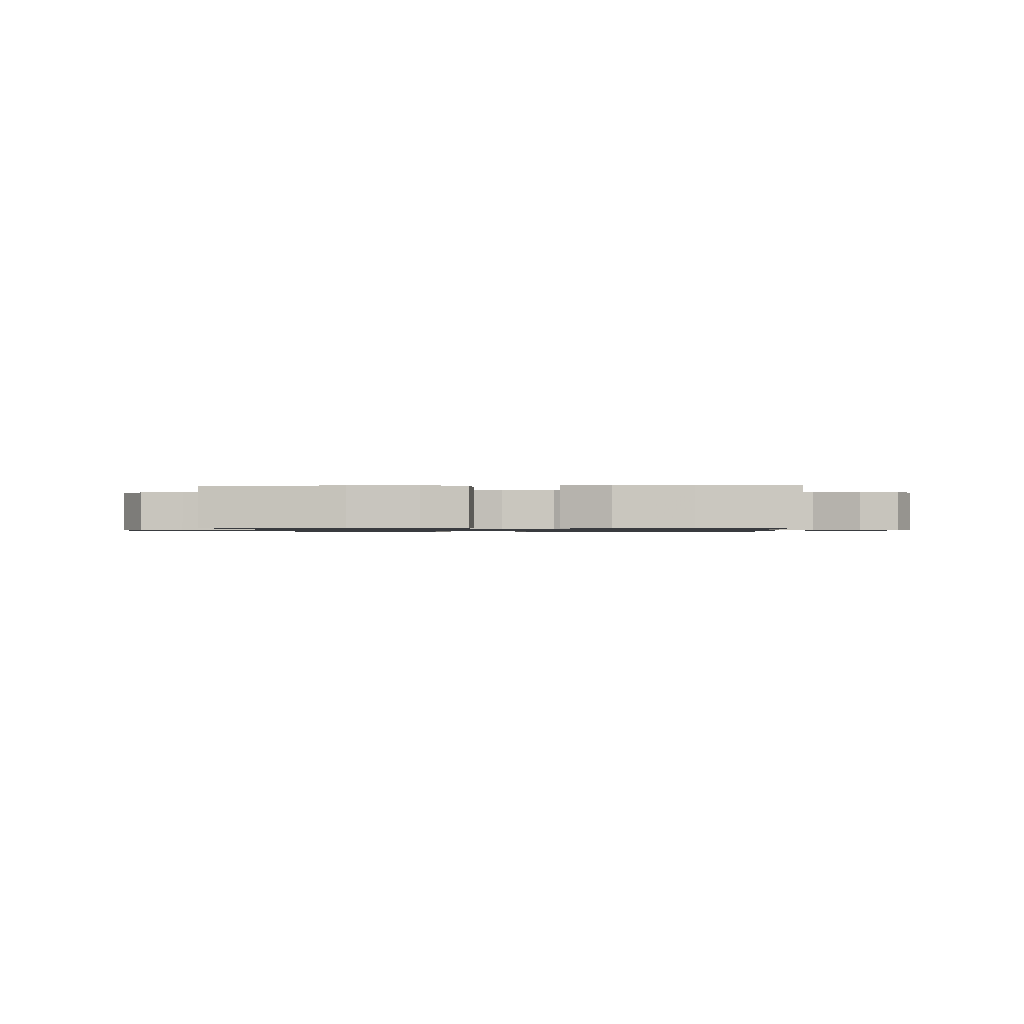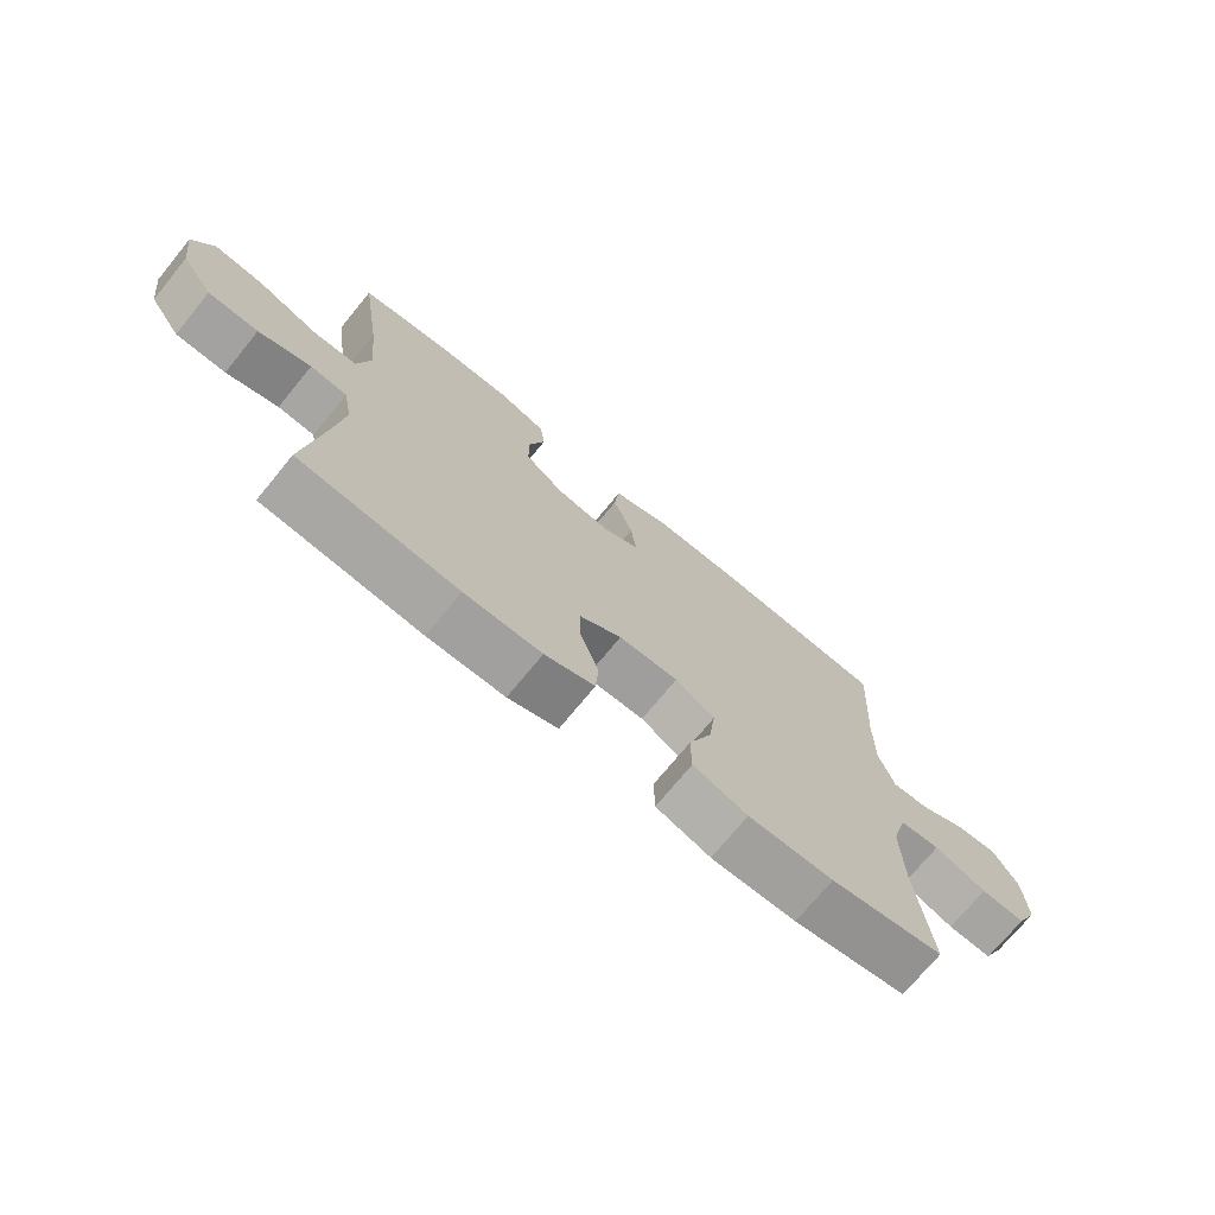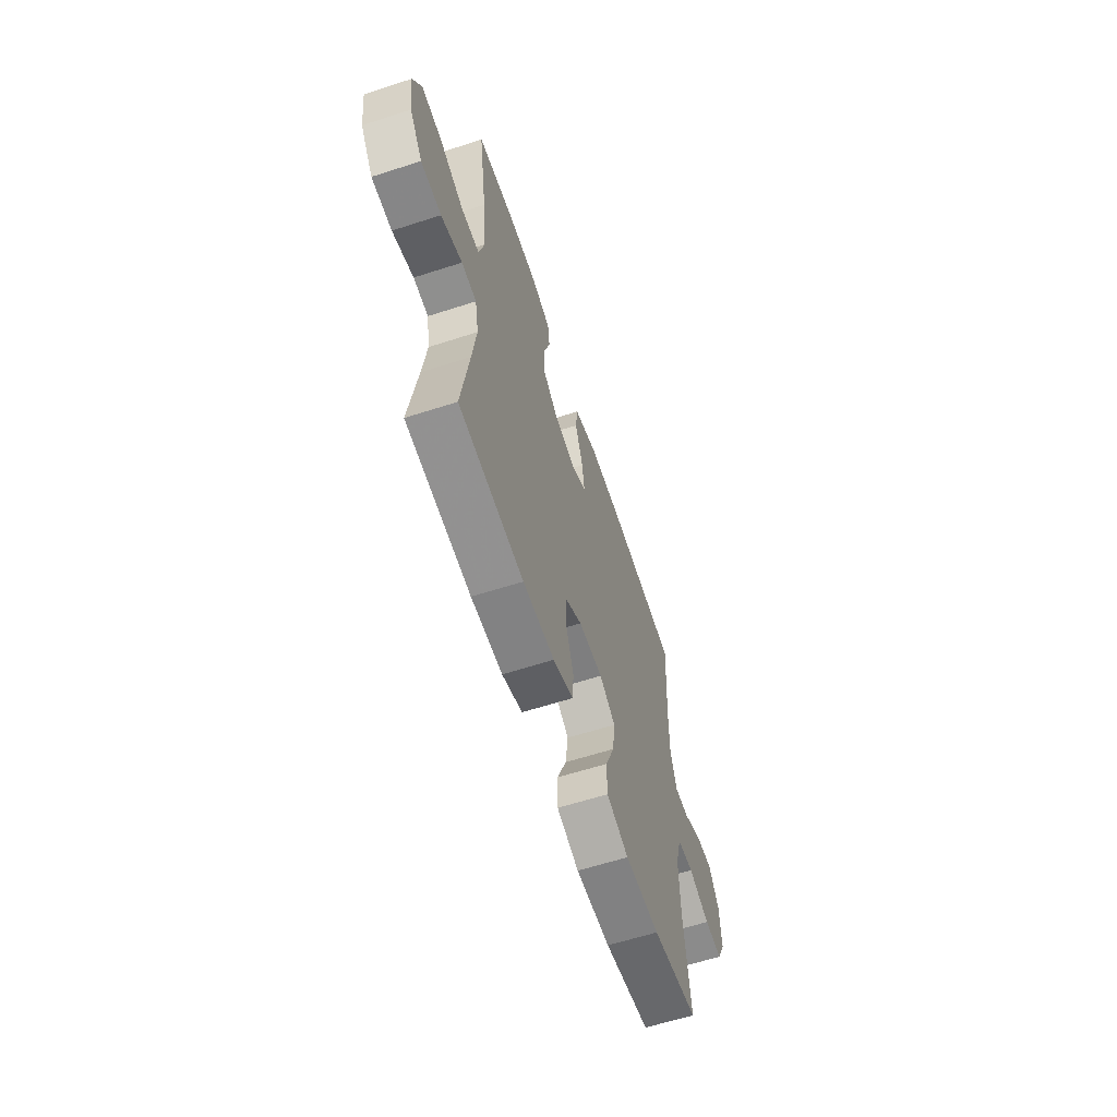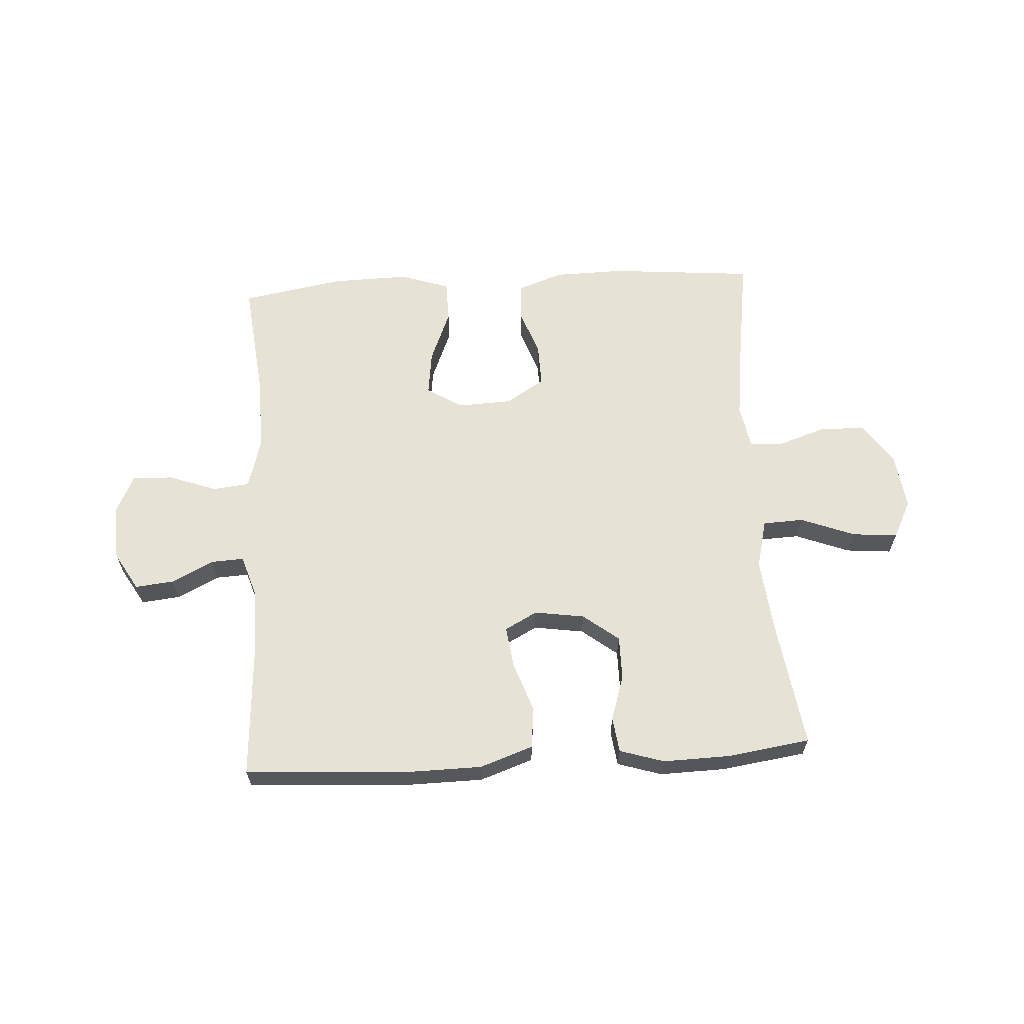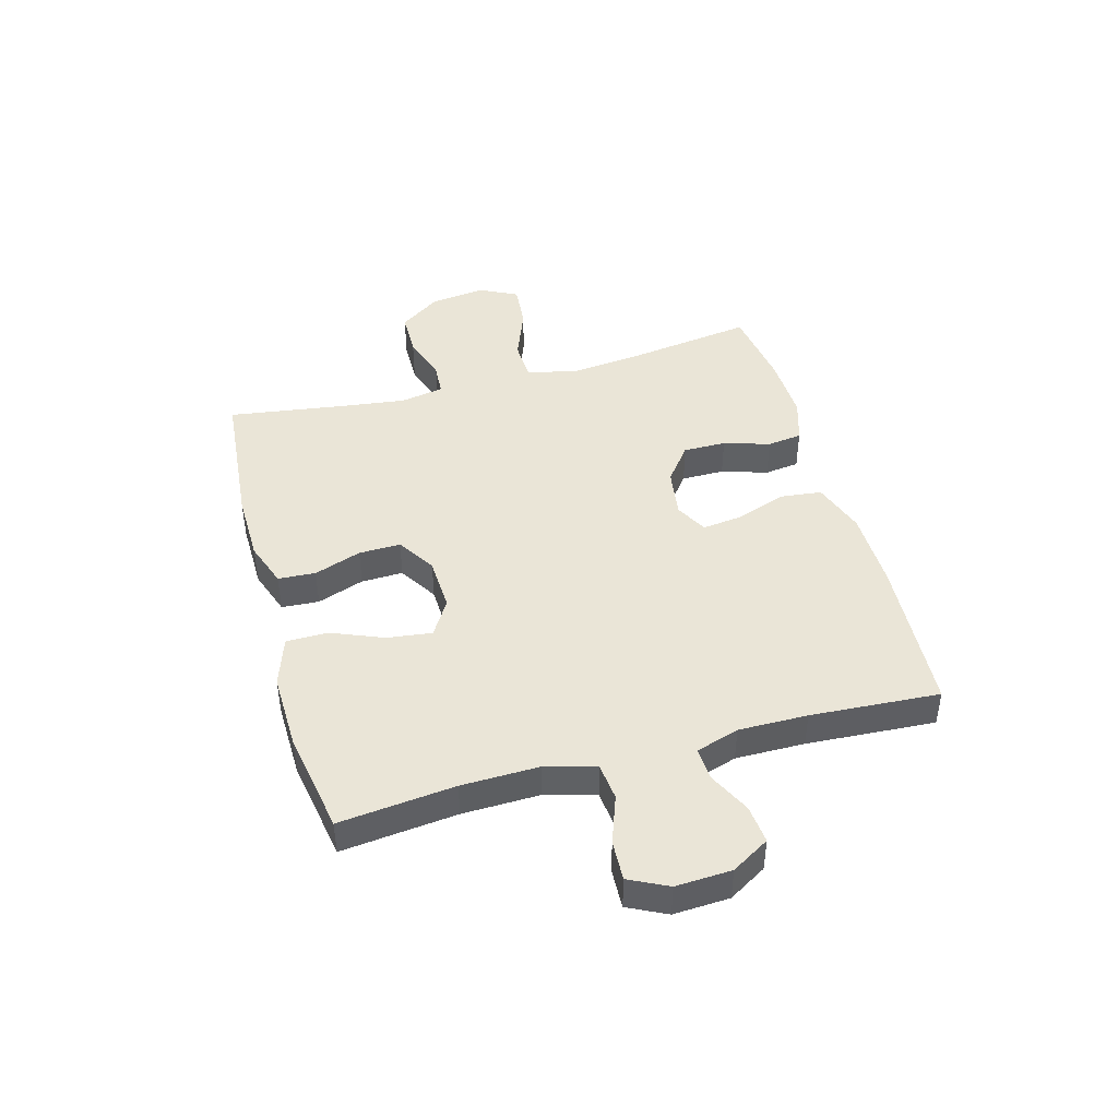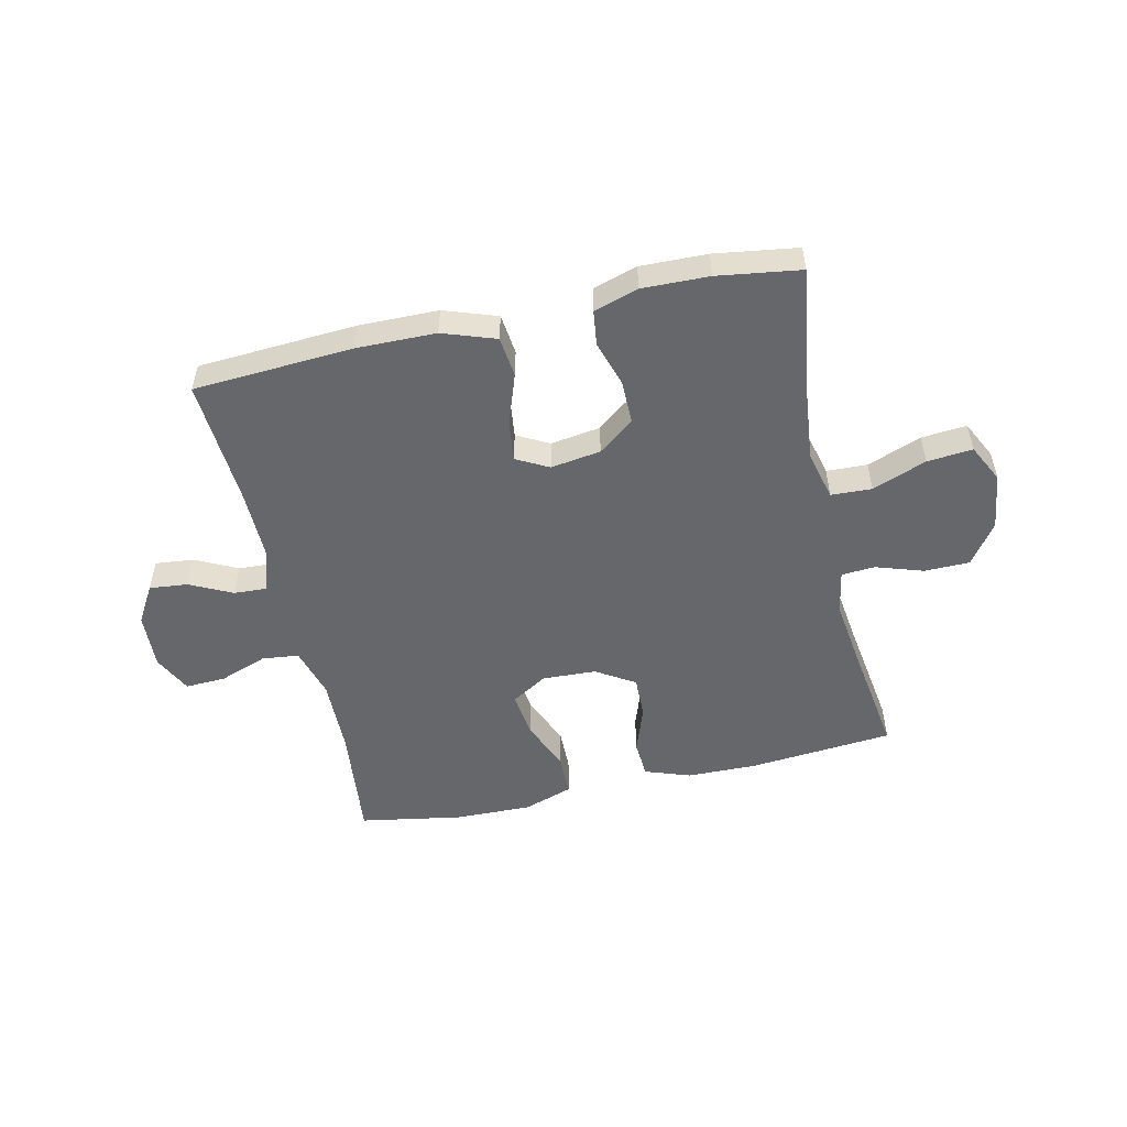
<metadata>
{"format":"obj","ext":"obj","renderer":"f3d","projection":"perspective","resolution":1024,"background":"white","views":[{"elev":-1.0,"azim":-177.2,"up":"+Y"},{"elev":-72.3,"azim":140.7,"up":"+Z"},{"elev":-61.6,"azim":108.2,"up":"+Z"},{"elev":63.1,"azim":-3.4,"up":"+Y"},{"elev":44.3,"azim":-105.4,"up":"+Y"},{"elev":-52.2,"azim":12.7,"up":"+Y"}]}
</metadata>
<code>
v -0.5 0.07 0.5
v -0.223 0.07 0.517
v -0.085 0.07 0.515
v 0.007 0.07 0.483
v 0.015 0.07 0.412
v -0.016 0.07 0.324
v -0.025 0.07 0.253
v 0.031 0.07 0.223
v 0.118 0.07 0.236
v 0.18 0.07 0.284
v 0.18 0.07 0.359
v 0.155 0.07 0.439
v 0.163 0.07 0.5
v 0.24 0.07 0.524
v 0.356 0.07 0.521
v 0.5 0.07 0.5
v 0.468 0.07 0.282
v 0.454 0.07 0.15
v 0.475 0.07 0.065
v 0.546 0.07 0.062
v 0.64 0.07 0.098
v 0.719 0.07 0.105
v 0.752 0.07 0.039
v 0.739 0.07 -0.059
v 0.689 0.07 -0.13
v 0.61 0.07 -0.131
v 0.528 0.07 -0.104
v 0.47 0.07 -0.108
v 0.456 0.07 -0.184
v 0.471 0.07 -0.3
v 0.5 0.07 -0.5
v 0.249 0.07 -0.522
v 0.127 0.07 -0.52
v 0.048 0.07 -0.492
v 0.044 0.07 -0.427
v 0.073 0.07 -0.345
v 0.075 0.07 -0.272
v 0.008 0.07 -0.23
v -0.086 0.07 -0.226
v -0.148 0.07 -0.264
v -0.138 0.07 -0.342
v -0.101 0.07 -0.433
v -0.102 0.07 -0.505
v -0.188 0.07 -0.534
v -0.322 0.07 -0.531
v -0.5 0.07 -0.5
v -0.478 0.07 -0.299
v -0.475 0.07 -0.165
v -0.5 0.07 -0.077
v -0.564 0.07 -0.07
v -0.647 0.07 -0.1
v -0.717 0.07 -0.103
v -0.75 0.07 -0.036
v -0.745 0.07 0.061
v -0.706 0.07 0.127
v -0.639 0.07 0.12
v -0.566 0.07 0.084
v -0.509 0.07 0.081
v -0.485 0.07 0.156
v -0.486 0.07 0.276
v -0.5 0 0.5
v -0.223 0 0.517
v -0.085 0 0.515
v 0.007 0 0.483
v 0.015 0 0.412
v -0.016 0 0.324
v -0.025 0 0.253
v 0.031 0 0.223
v 0.118 0 0.236
v 0.18 0 0.284
v 0.18 0 0.359
v 0.155 0 0.439
v 0.163 0 0.5
v 0.24 0 0.524
v 0.356 0 0.521
v 0.5 0 0.5
v 0.468 0 0.282
v 0.454 0 0.15
v 0.475 0 0.065
v 0.546 0 0.062
v 0.64 0 0.098
v 0.719 0 0.105
v 0.752 0 0.039
v 0.739 0 -0.059
v 0.689 0 -0.13
v 0.61 0 -0.131
v 0.528 0 -0.104
v 0.47 0 -0.108
v 0.456 0 -0.184
v 0.471 0 -0.3
v 0.5 0 -0.5
v 0.249 0 -0.522
v 0.127 0 -0.52
v 0.048 0 -0.492
v 0.044 0 -0.427
v 0.073 0 -0.345
v 0.075 0 -0.272
v 0.008 0 -0.23
v -0.086 0 -0.226
v -0.148 0 -0.264
v -0.138 0 -0.342
v -0.101 0 -0.433
v -0.102 0 -0.505
v -0.188 0 -0.534
v -0.322 0 -0.531
v -0.5 0 -0.5
v -0.478 0 -0.299
v -0.475 0 -0.165
v -0.5 0 -0.077
v -0.564 0 -0.07
v -0.647 0 -0.1
v -0.717 0 -0.103
v -0.75 0 -0.036
v -0.745 0 0.061
v -0.706 0 0.127
v -0.639 0 0.12
v -0.566 0 0.084
v -0.509 0 0.081
v -0.485 0 0.156
v -0.486 0 0.276
f 55 56 57
f 54 55 57
f 53 54 57
f 52 53 57
f 51 52 57
f 50 51 57
f 49 50 57 58
f 48 49 58 59
f 45 46 47
f 44 45 47
f 43 44 47
f 42 43 47
f 41 42 47
f 40 41 47 48
f 48 59 60
f 40 48 60
f 39 40 60
f 34 35 36
f 33 34 36
f 32 33 36
f 31 32 36
f 30 31 36
f 29 30 36 37
f 28 29 37 38
f 25 26 27
f 24 25 27
f 23 24 27
f 22 23 27
f 21 22 27
f 20 21 27
f 19 20 27 28
f 38 39 60
f 28 38 60
f 19 28 60
f 18 19 60
f 15 16 17
f 14 15 17
f 13 14 17
f 12 13 17
f 11 12 17
f 4 5 6
f 3 4 6
f 2 3 6
f 1 2 6
f 60 1 6
f 60 6 7
f 10 11 17 18
f 9 10 18
f 8 9 18
f 8 18 60
f 7 8 60
f 117 116 115
f 117 115 114
f 117 114 113
f 117 113 112
f 117 112 111
f 117 111 110
f 118 117 110 109
f 119 118 109 108
f 107 106 105
f 107 105 104
f 107 104 103
f 107 103 102
f 107 102 101
f 108 107 101 100
f 120 119 108
f 120 108 100
f 120 100 99
f 96 95 94
f 96 94 93
f 96 93 92
f 96 92 91
f 96 91 90
f 97 96 90 89
f 98 97 89 88
f 87 86 85
f 87 85 84
f 87 84 83
f 87 83 82
f 87 82 81
f 87 81 80
f 88 87 80 79
f 120 99 98
f 120 98 88
f 120 88 79
f 120 79 78
f 77 76 75
f 77 75 74
f 77 74 73
f 77 73 72
f 77 72 71
f 66 65 64
f 66 64 63
f 66 63 62
f 66 62 61
f 66 61 120
f 67 66 120
f 78 77 71 70
f 78 70 69
f 78 69 68
f 120 78 68
f 120 68 67
f 1 61 62 2
f 2 62 63 3
f 3 63 64 4
f 4 64 65 5
f 5 65 66 6
f 6 66 67 7
f 7 67 68 8
f 8 68 69 9
f 9 69 70 10
f 10 70 71 11
f 11 71 72 12
f 12 72 73 13
f 13 73 74 14
f 14 74 75 15
f 15 75 76 16
f 16 76 77 17
f 17 77 78 18
f 18 78 79 19
f 19 79 80 20
f 20 80 81 21
f 21 81 82 22
f 22 82 83 23
f 23 83 84 24
f 24 84 85 25
f 25 85 86 26
f 26 86 87 27
f 27 87 88 28
f 28 88 89 29
f 29 89 90 30
f 30 90 91 31
f 31 91 92 32
f 32 92 93 33
f 33 93 94 34
f 34 94 95 35
f 35 95 96 36
f 36 96 97 37
f 37 97 98 38
f 38 98 99 39
f 39 99 100 40
f 40 100 101 41
f 41 101 102 42
f 42 102 103 43
f 43 103 104 44
f 44 104 105 45
f 45 105 106 46
f 46 106 107 47
f 47 107 108 48
f 48 108 109 49
f 49 109 110 50
f 50 110 111 51
f 51 111 112 52
f 52 112 113 53
f 53 113 114 54
f 54 114 115 55
f 55 115 116 56
f 56 116 117 57
f 57 117 118 58
f 58 118 119 59
f 59 119 120 60
f 60 120 61 1

</code>
